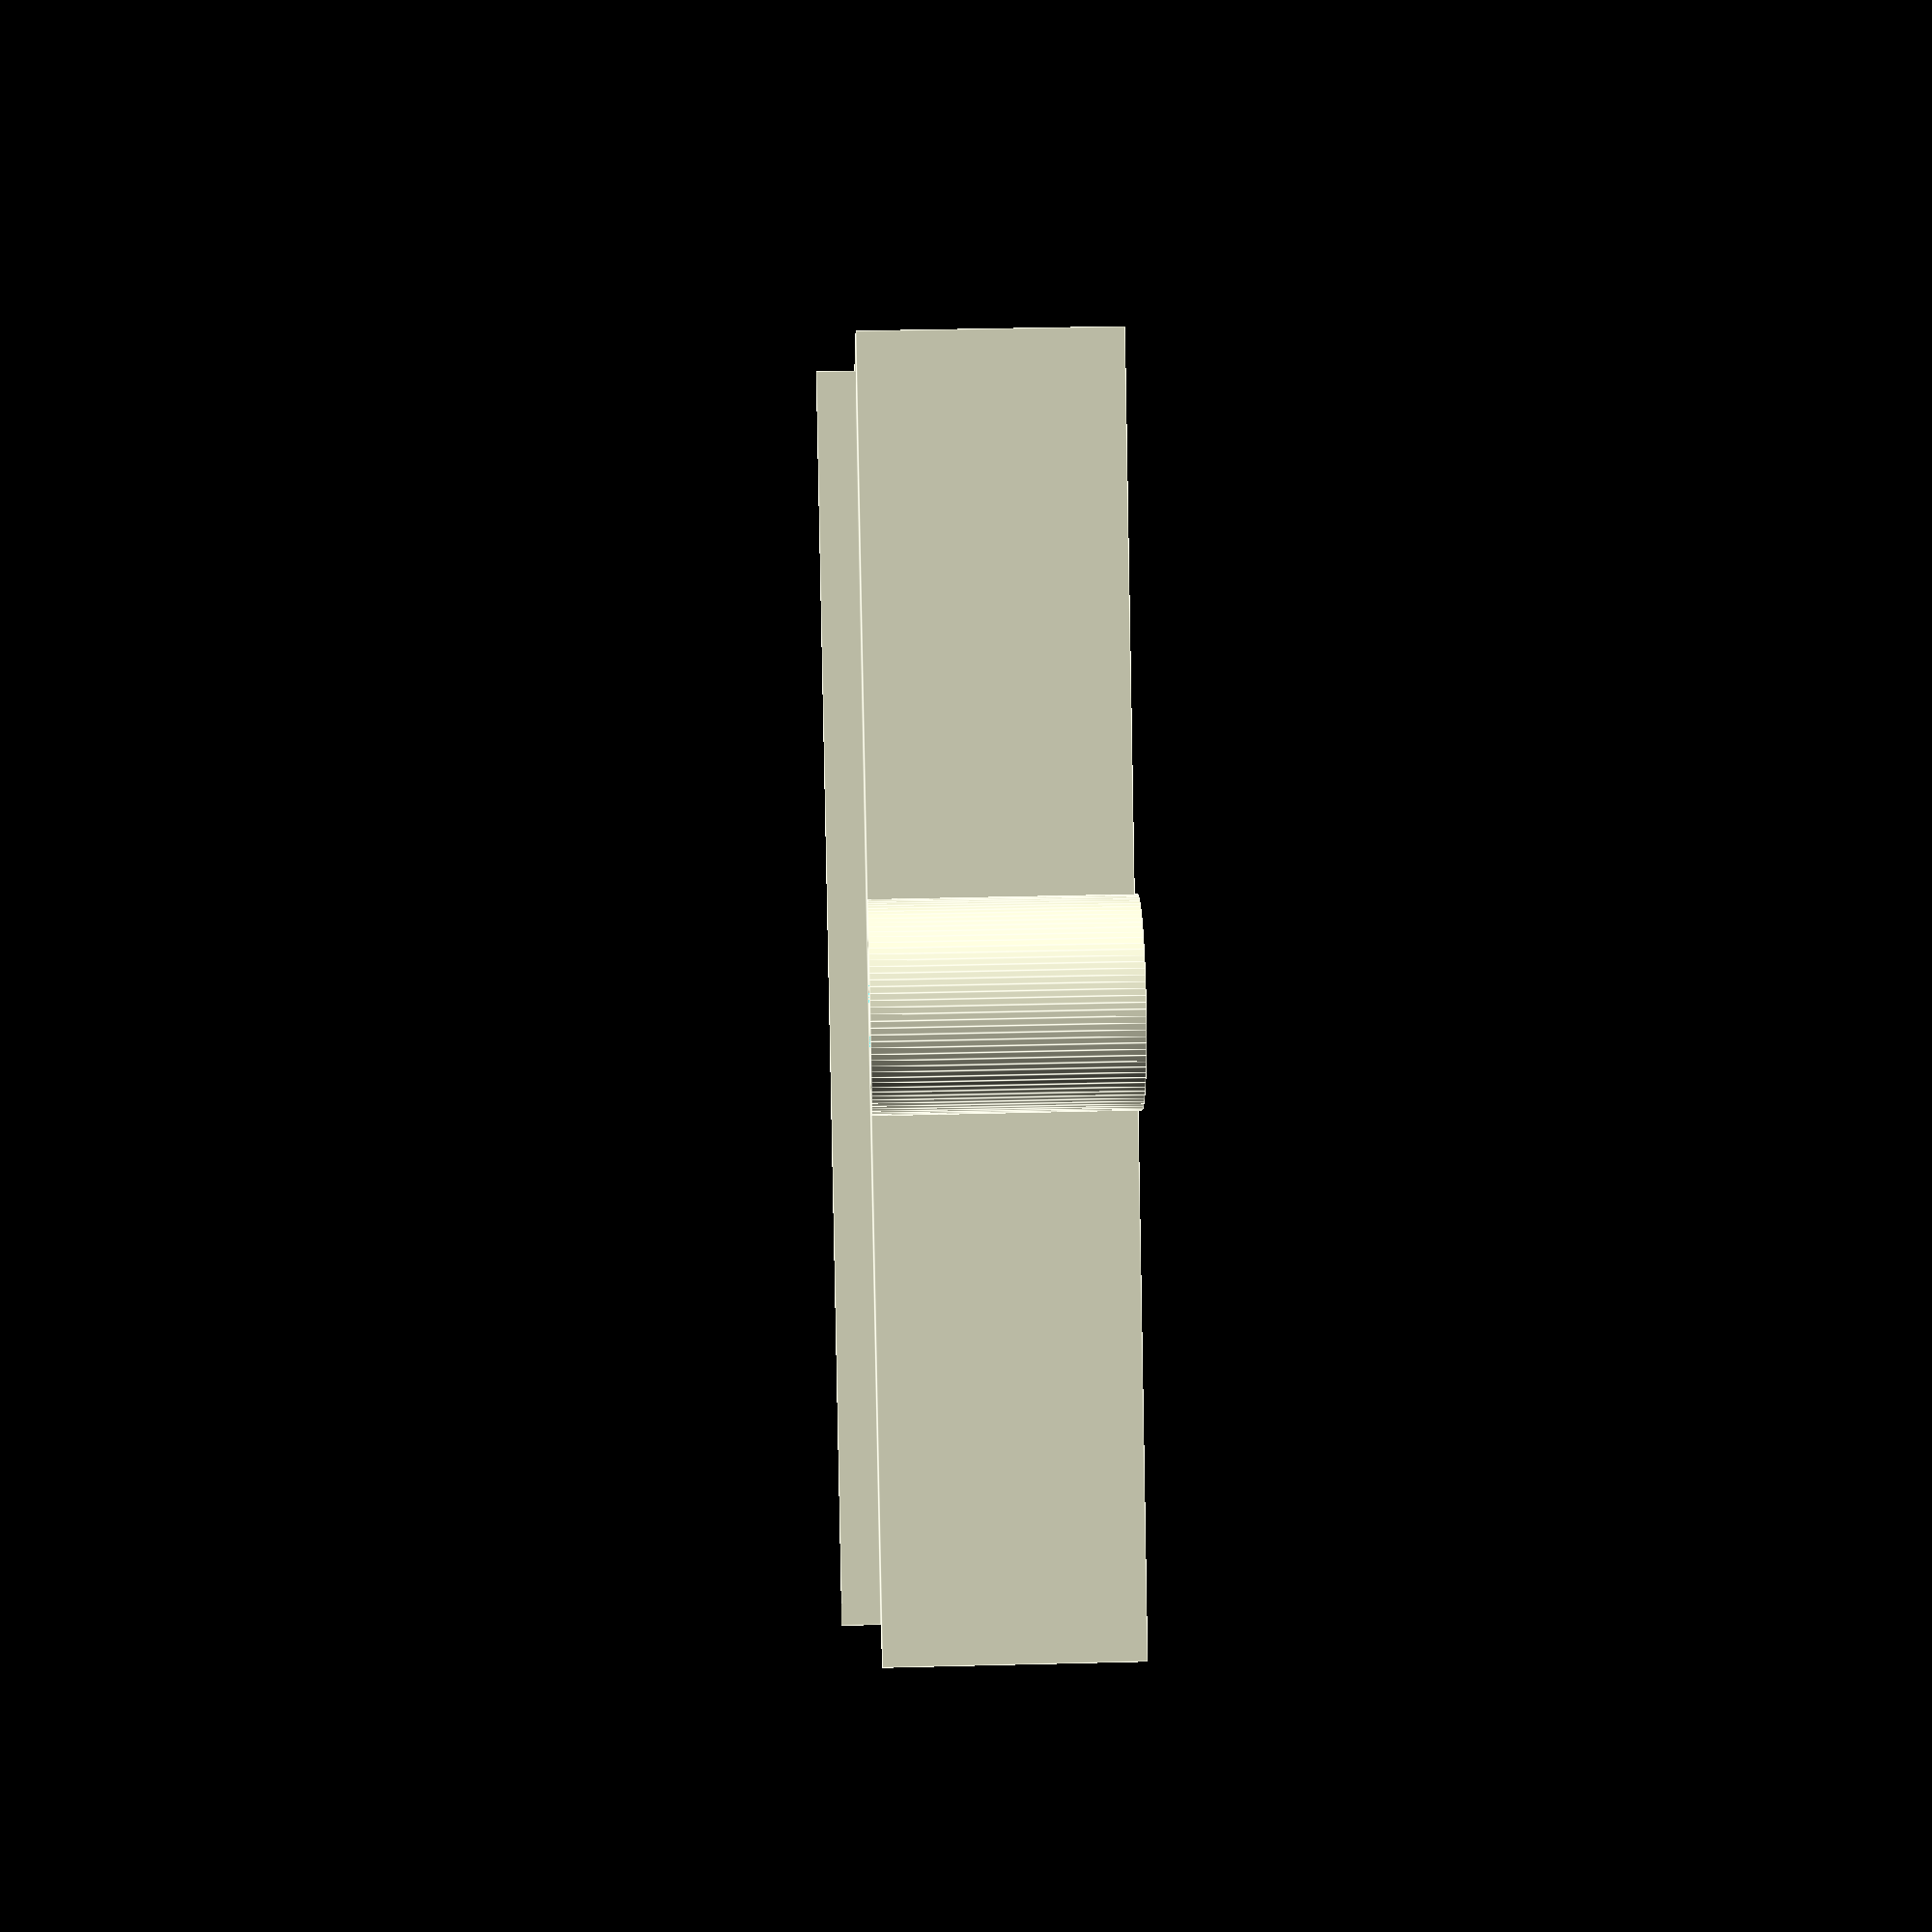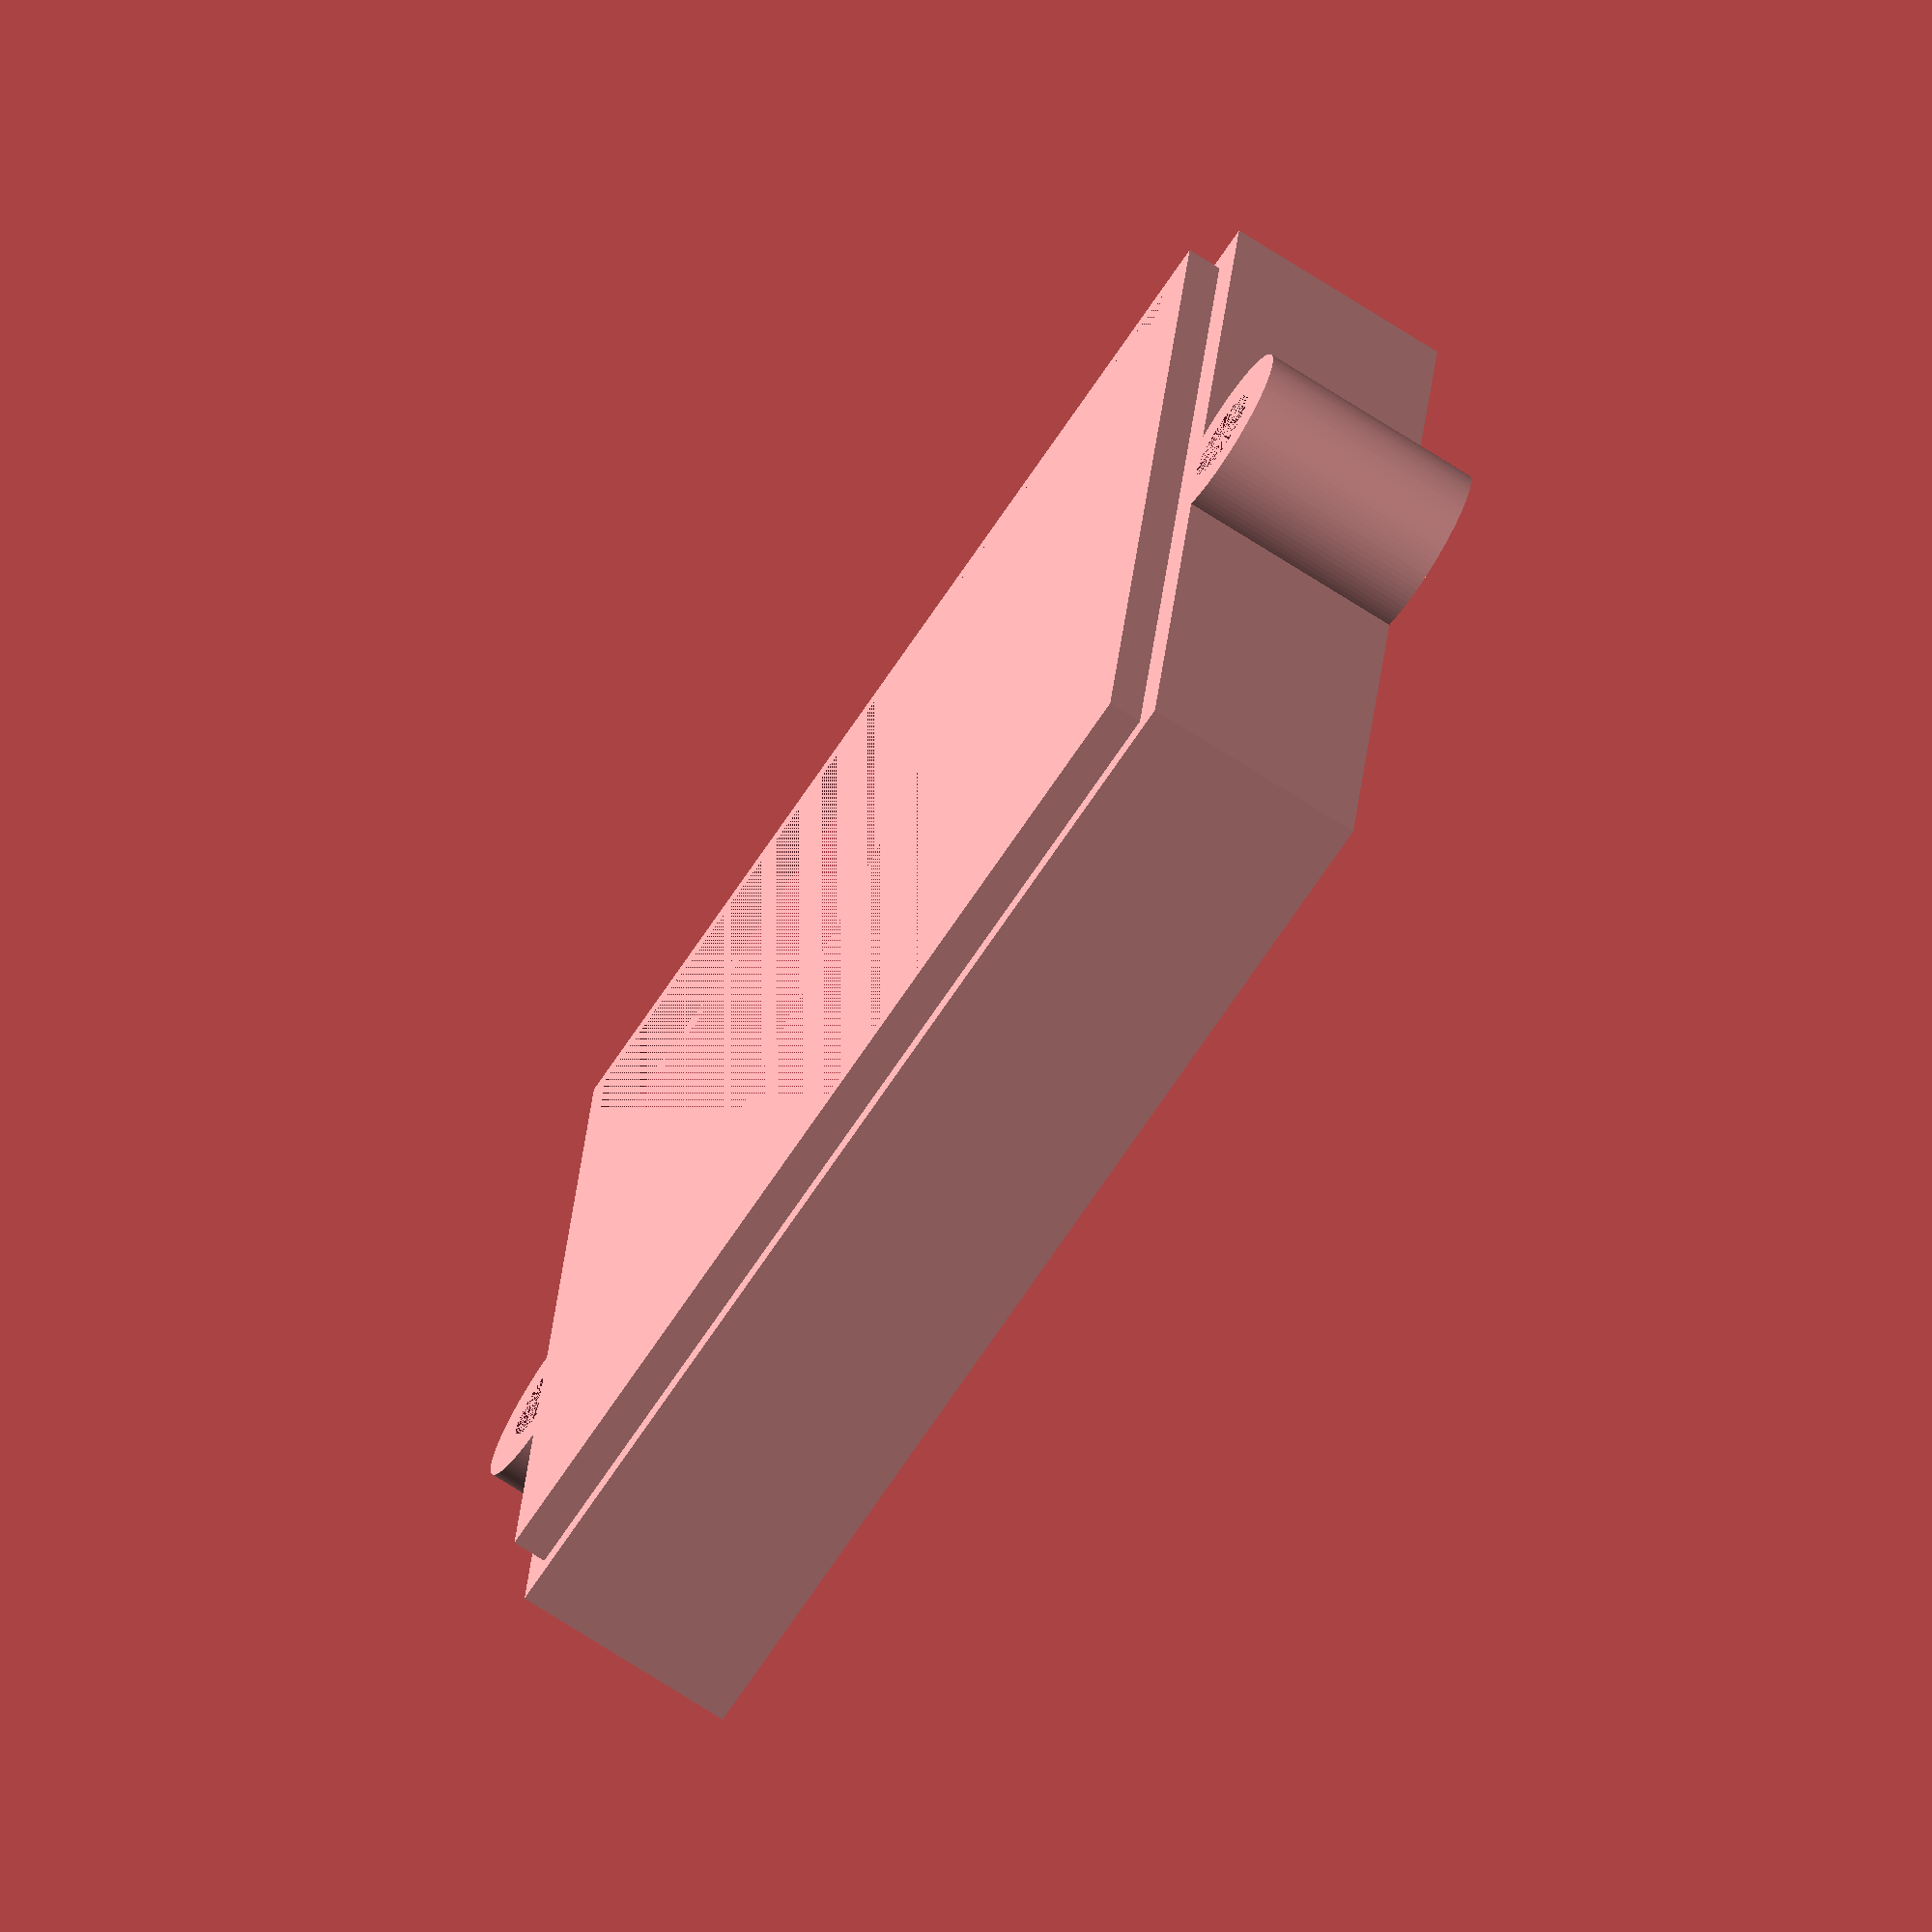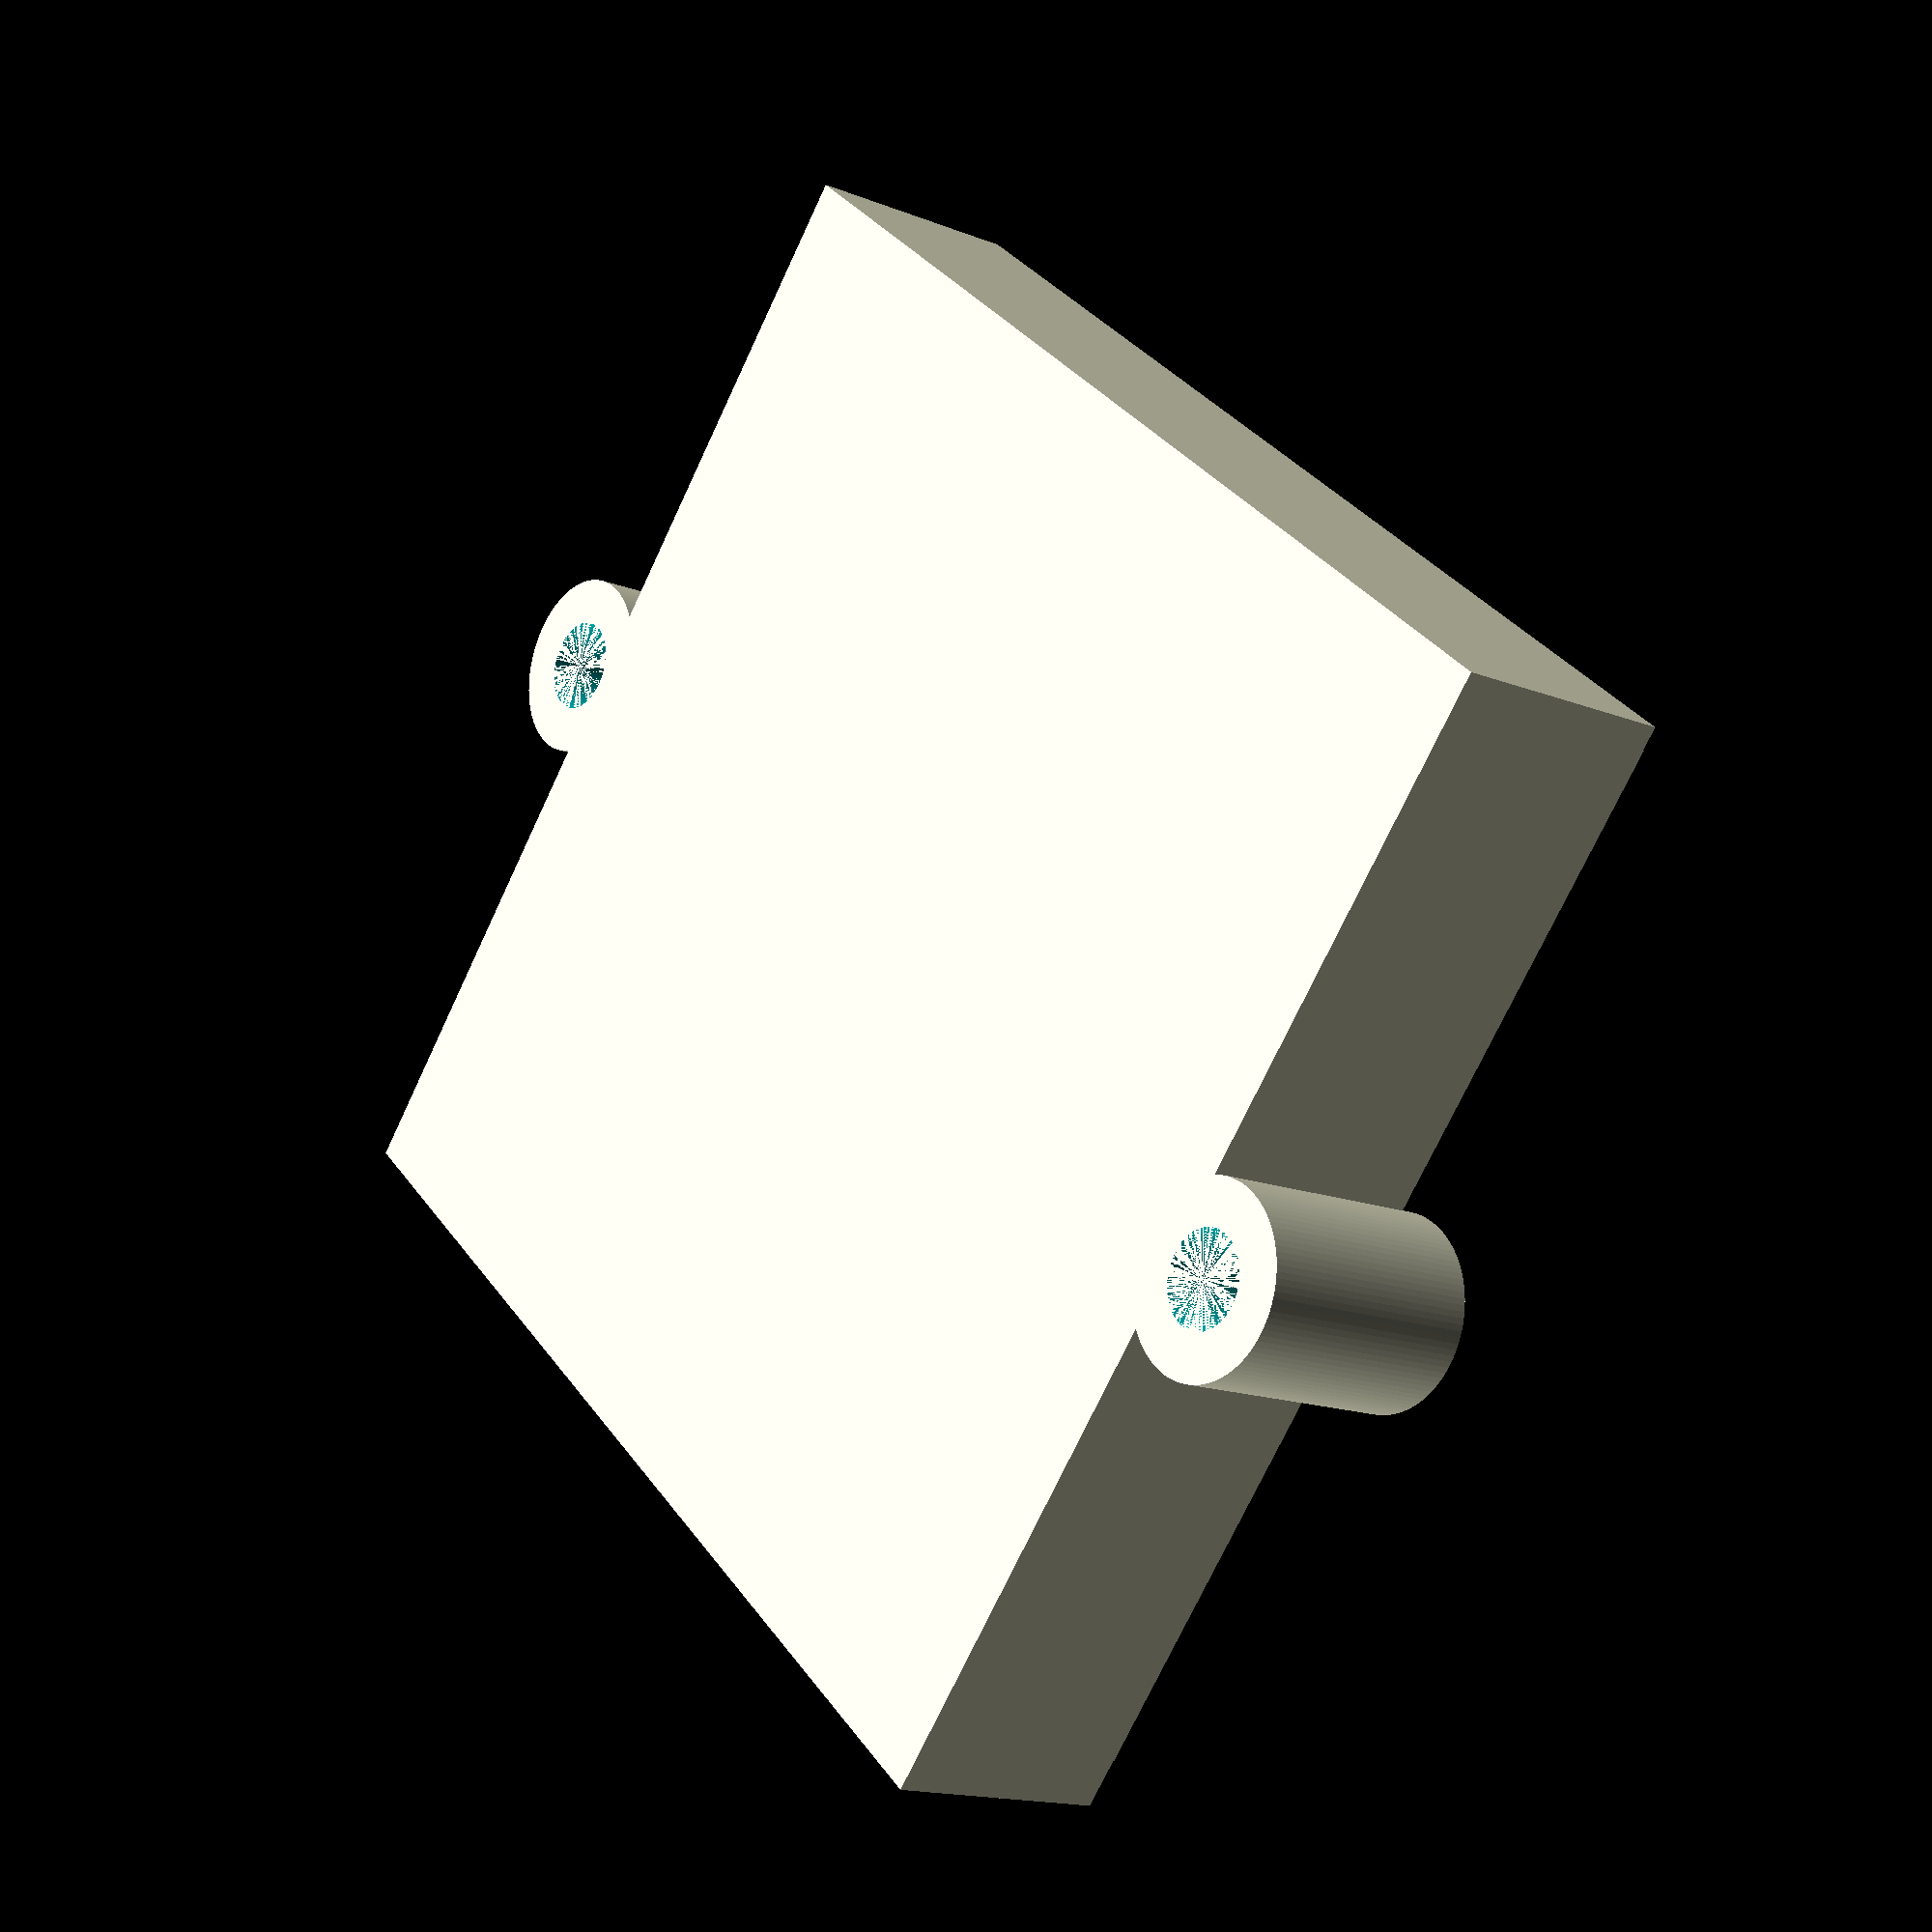
<openscad>

$fn = 100;

edge_length = 10;
height = 2;
wall_thickness = 1.5;

tongue_width = 0.4;
tongue_height = 0.3;

screw_radius = 0.4; //M4
screw_head_radius = 0.8;
screw_head_height = 0.7;
nut_width = 0.7;
nut_height = 0.5;
inner_length = edge_length-wall_thickness;



//base quadrant
difference()
{
    translate([-edge_length/2,-edge_length/2,0])cube([edge_length,edge_length,height]);
    translate([-inner_length/2,-inner_length/2,0.5])cube([inner_length,inner_length,height]);
};



//tongue
tongue_outer_width = edge_length - wall_thickness/2 + tongue_width/2;
tongue_inner_width = tongue_outer_width - tongue_width;
difference()
{
    translate([-tongue_outer_width/2,-tongue_outer_width/2, height])cube([tongue_outer_width,tongue_outer_width,tongue_height]);
    translate([-tongue_inner_width/2,-tongue_inner_width/2,height])cube([tongue_inner_width,tongue_inner_width,tongue_height]);

};
//across modules screw holders


difference()
    {
        translate([0,-(edge_length+screw_head_radius)/2, 0])cylinder(height,screw_radius*2,screw_radius*2);
        translate([0,-(edge_length+screw_head_radius)/2, 0])cylinder(height, screw_radius, screw_radius);
    }
    
difference()
    {
        translate([0,(edge_length+screw_head_radius)/2, 0])cylinder(height,screw_radius*2,screw_radius*2);
        translate([0,(edge_length+screw_head_radius)/2, 0])cylinder(height, screw_radius, screw_radius);
    }
</openscad>
<views>
elev=319.9 azim=53.0 roll=88.2 proj=p view=edges
elev=72.3 azim=277.6 roll=57.3 proj=o view=wireframe
elev=15.3 azim=229.5 roll=229.6 proj=p view=wireframe
</views>
